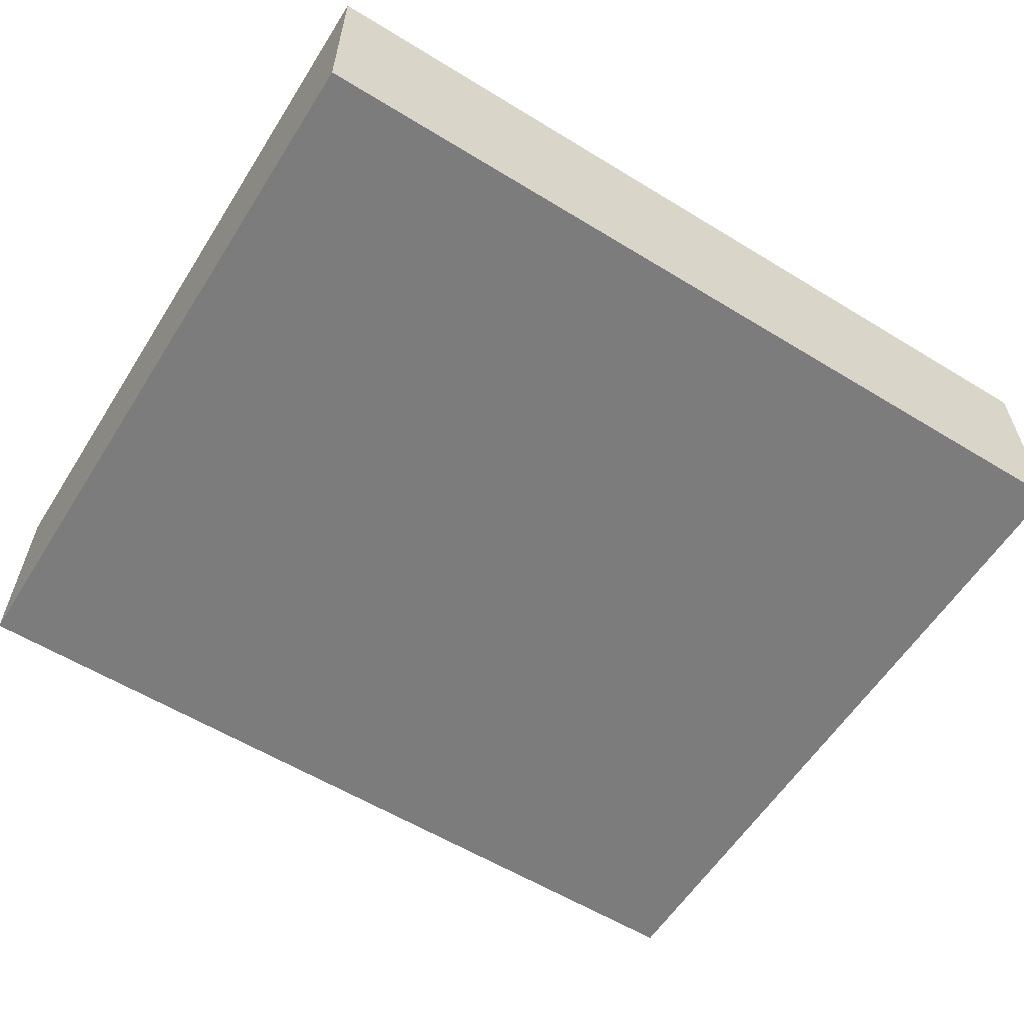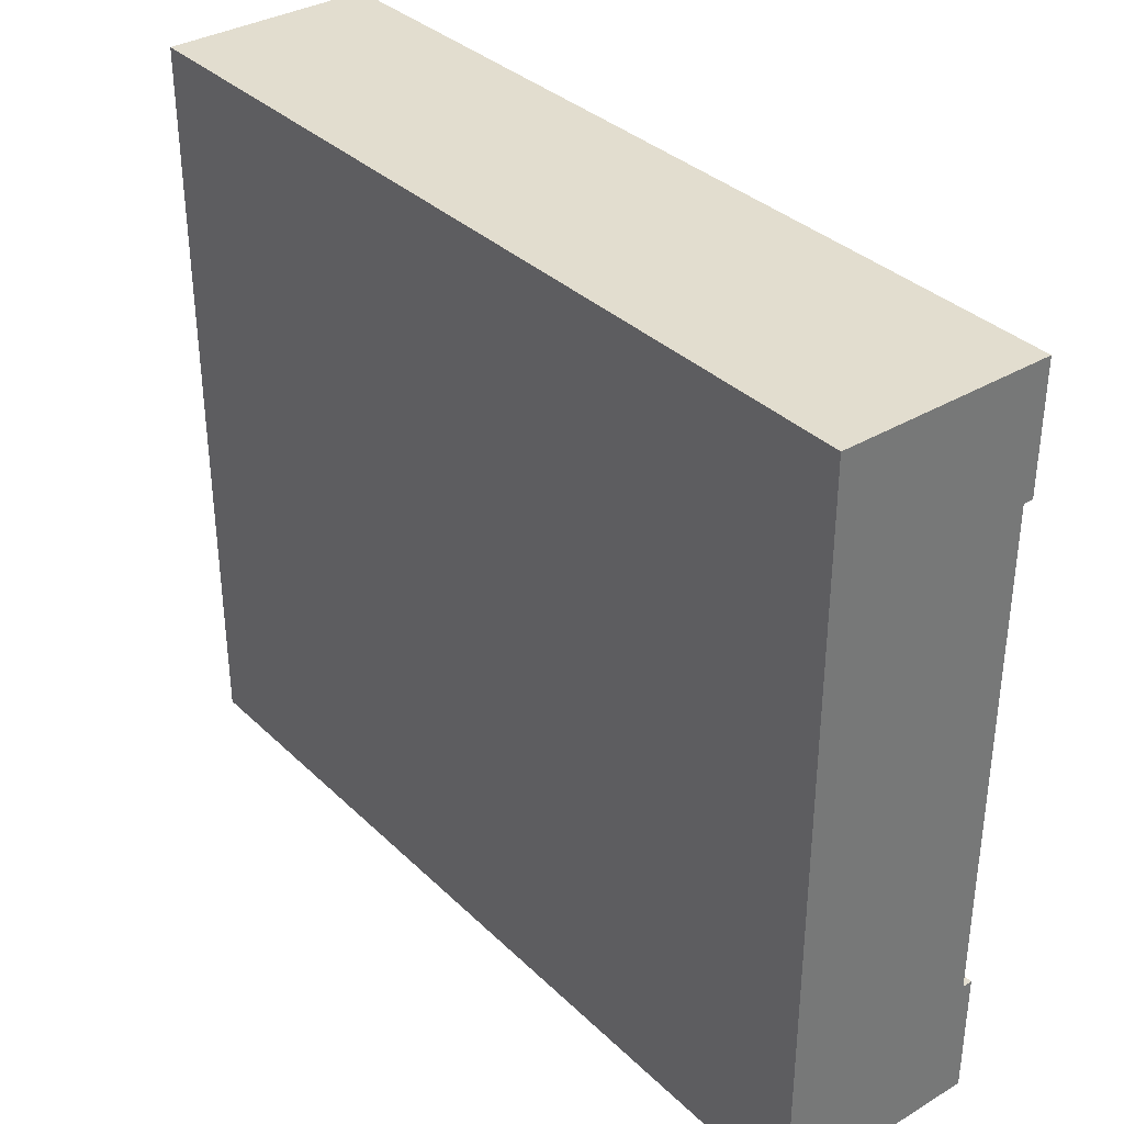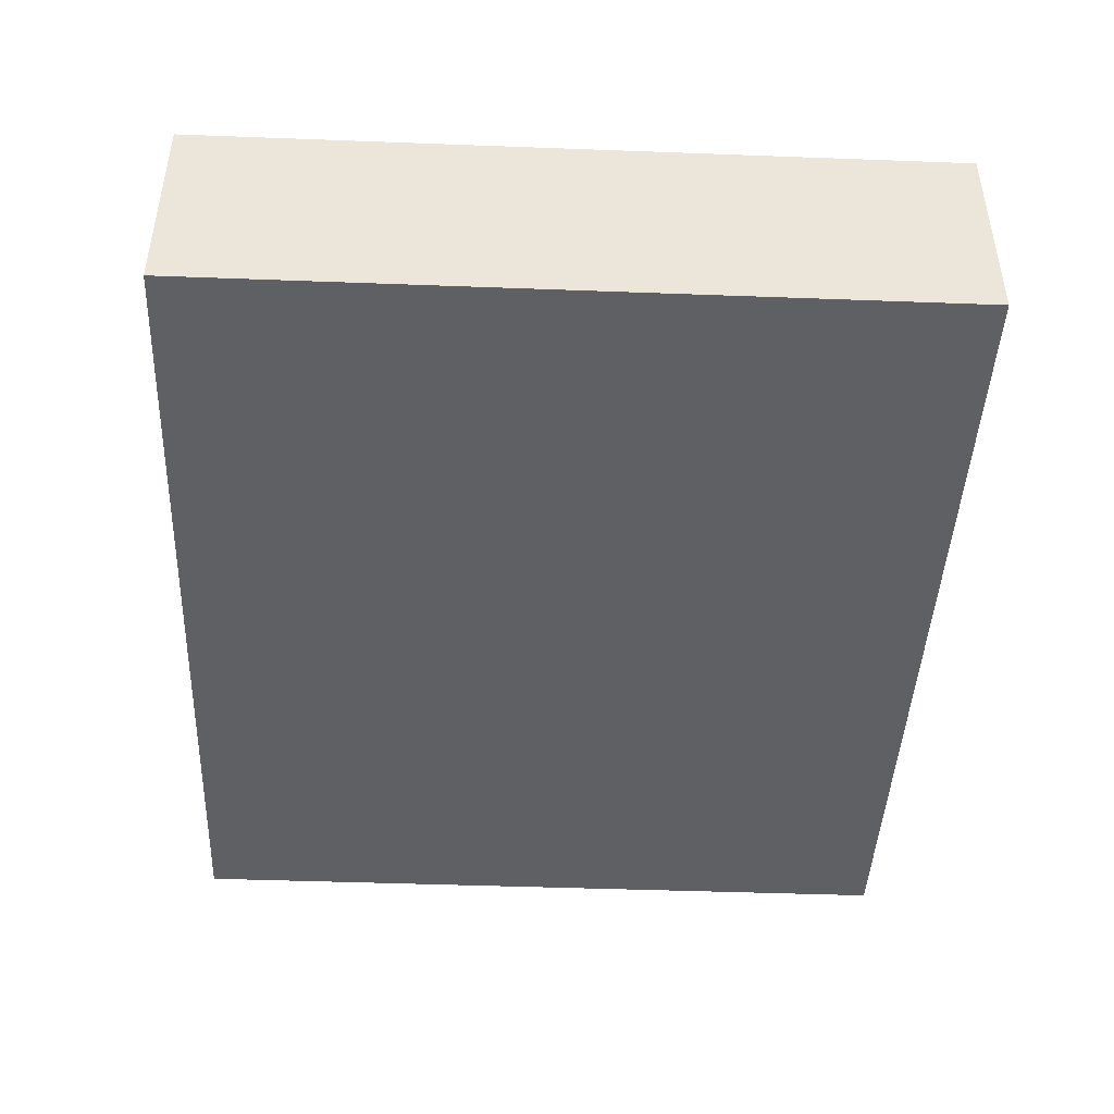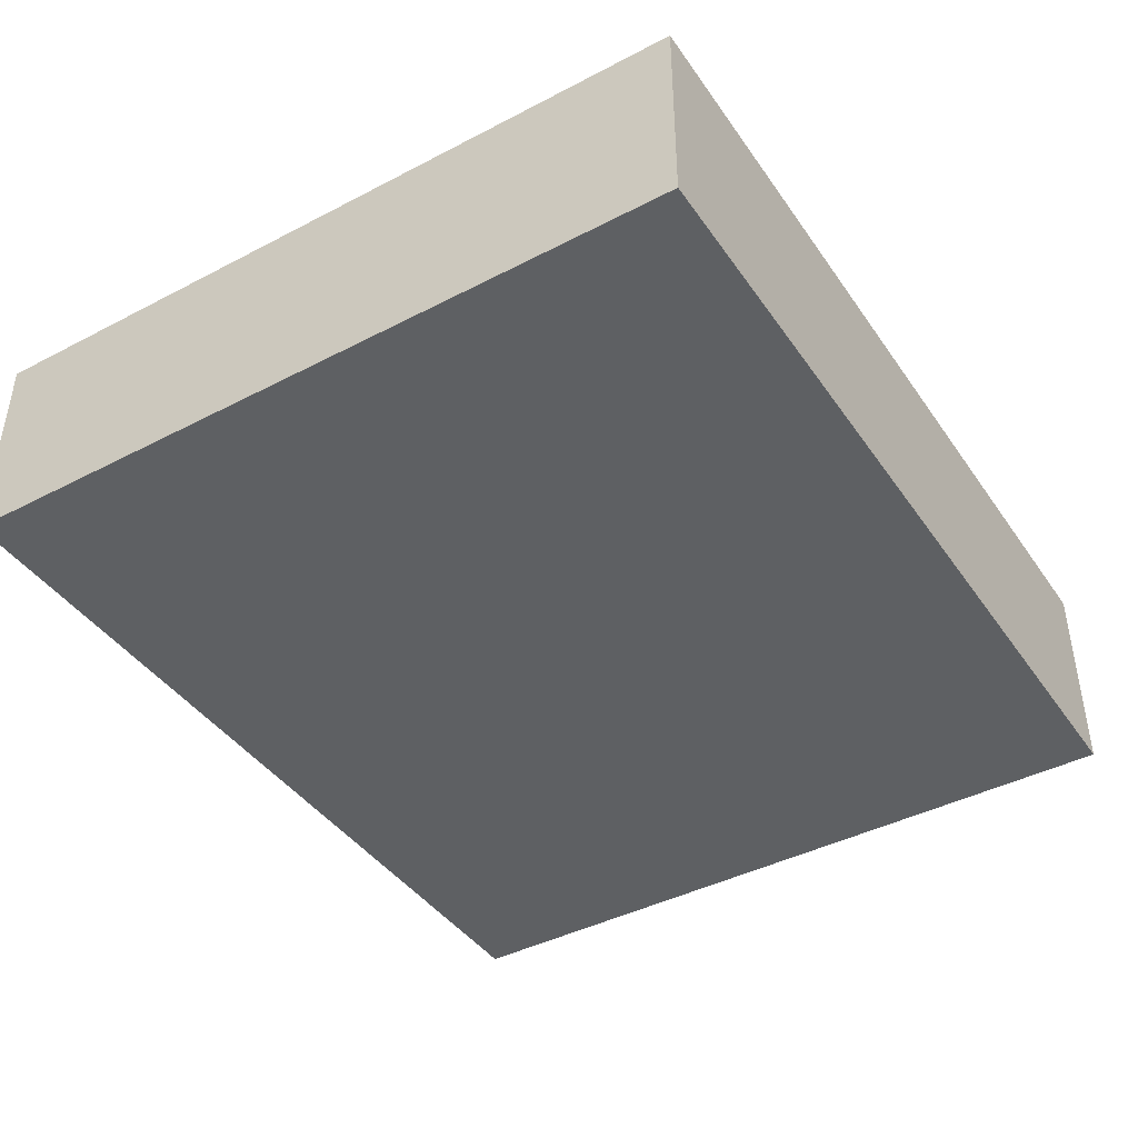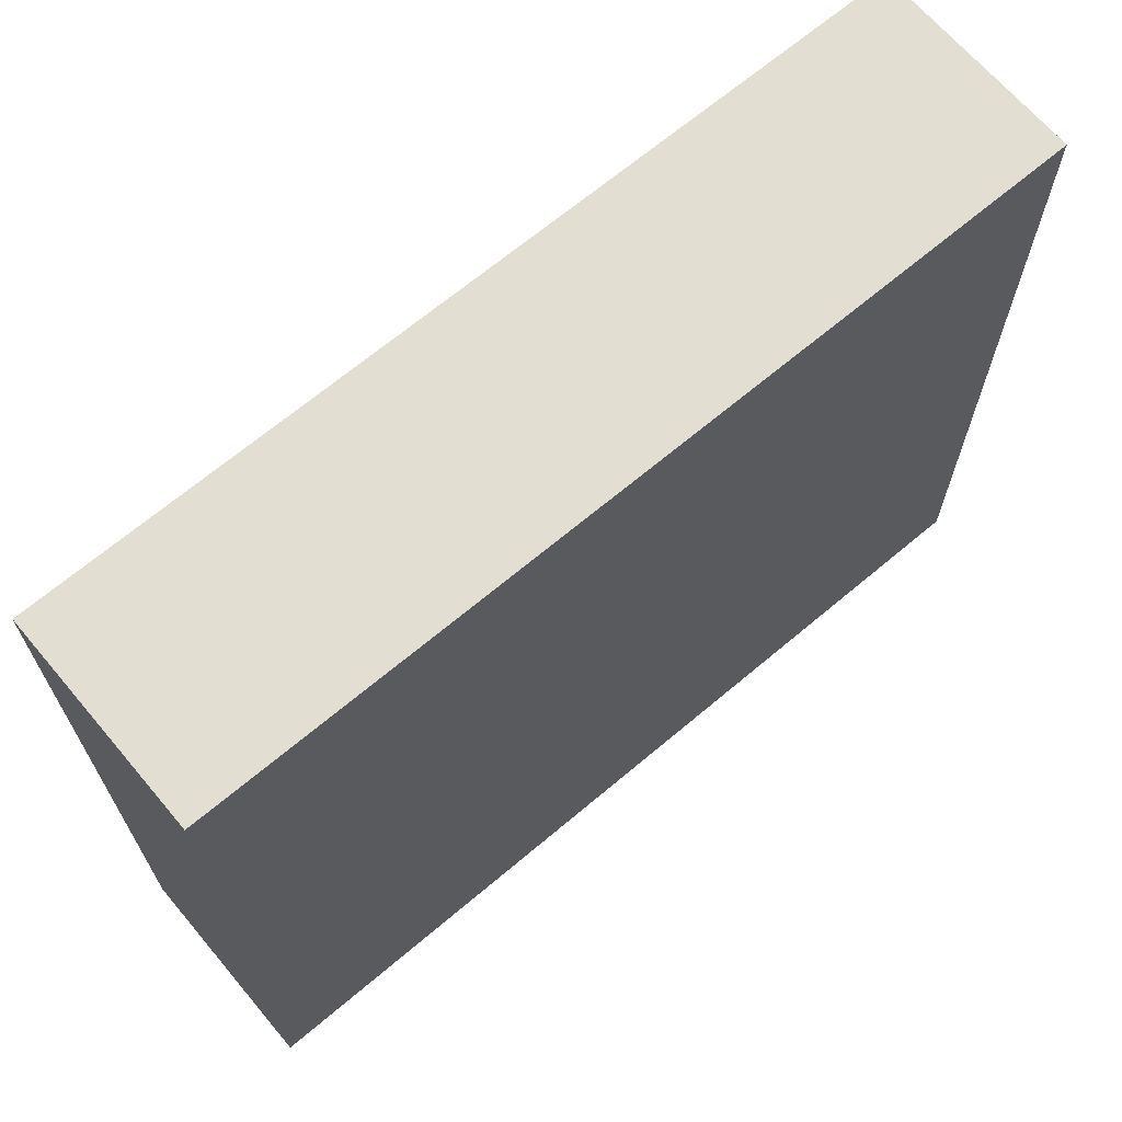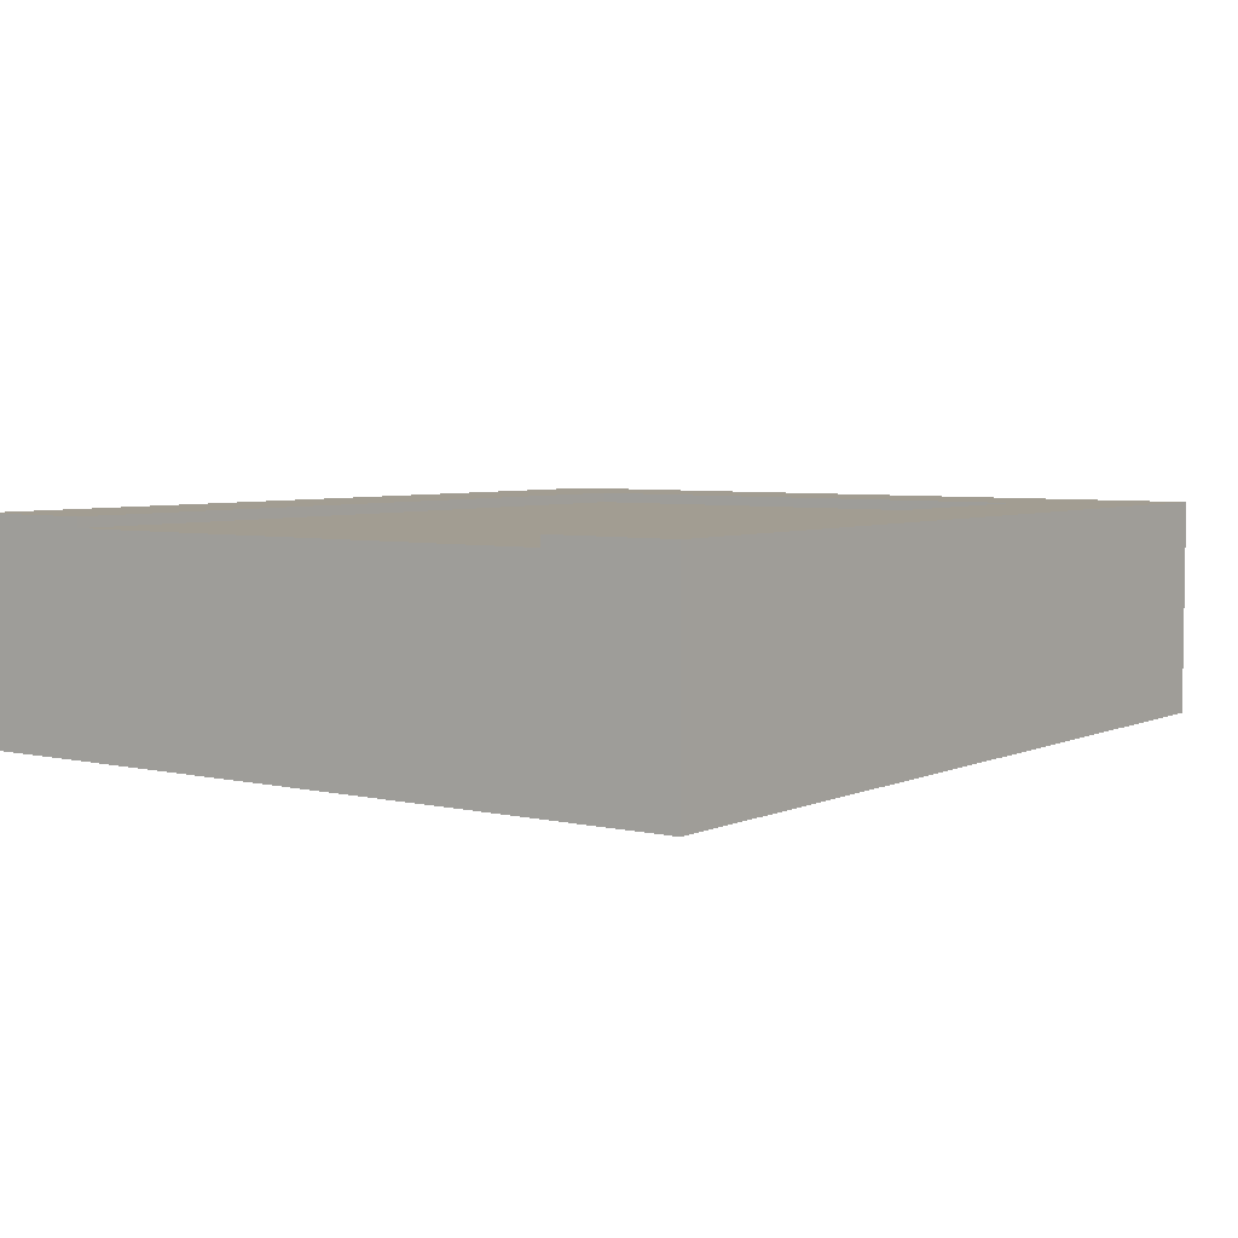
<metadata>
{"format":"obj","ext":"obj","renderer":"f3d","projection":"perspective","resolution":1024,"background":"white","views":[{"elev":-58.8,"azim":-32.2,"up":"+Y"},{"elev":34.8,"azim":51.5,"up":"+Z"},{"elev":-44.4,"azim":-92.5,"up":"+Y"},{"elev":-42.2,"azim":-58.1,"up":"+Y"},{"elev":67.4,"azim":-40.2,"up":"+Z"},{"elev":4.9,"azim":126.3,"up":"+Y"}]}
</metadata>
<code>
o roadTile_131
v 0 5.04 -18
v 21 5.04 -18
v 21 1e-06 -18
v 0 1e-06 -18
v 3 5.04 -3
v 3 5.04 -15
v 21 5.04 -15
v 0 5.04 -0
v 21 5.04 0
v 21 5.04 -3
v 3 4.8 -3
v 3 4.8 -15
v 21 4.8 -15
v 21 4.8 -3
v 21 0 0
v 21 2.4 -15
v 21 2.4 -3
v 0 0 -0
f 2 4 1
f 6 1 8
f 12 5 11
f 6 13 7
f 15 3 17
f 15 4 3
f 8 15 9
f 1 18 8
f 5 14 11
f 2 3 4
f 6 7 2
f 8 9 5
f 9 10 5
f 6 2 1
f 8 5 6
f 12 6 5
f 6 12 13
f 3 2 16
f 2 7 13
f 13 16 2
f 10 9 14
f 9 15 17
f 14 9 17
f 3 16 17
f 15 18 4
f 8 18 15
f 1 4 18
f 5 10 14
f 12 14 13
f 17 13 14
f 12 11 14
f 17 16 13

</code>
